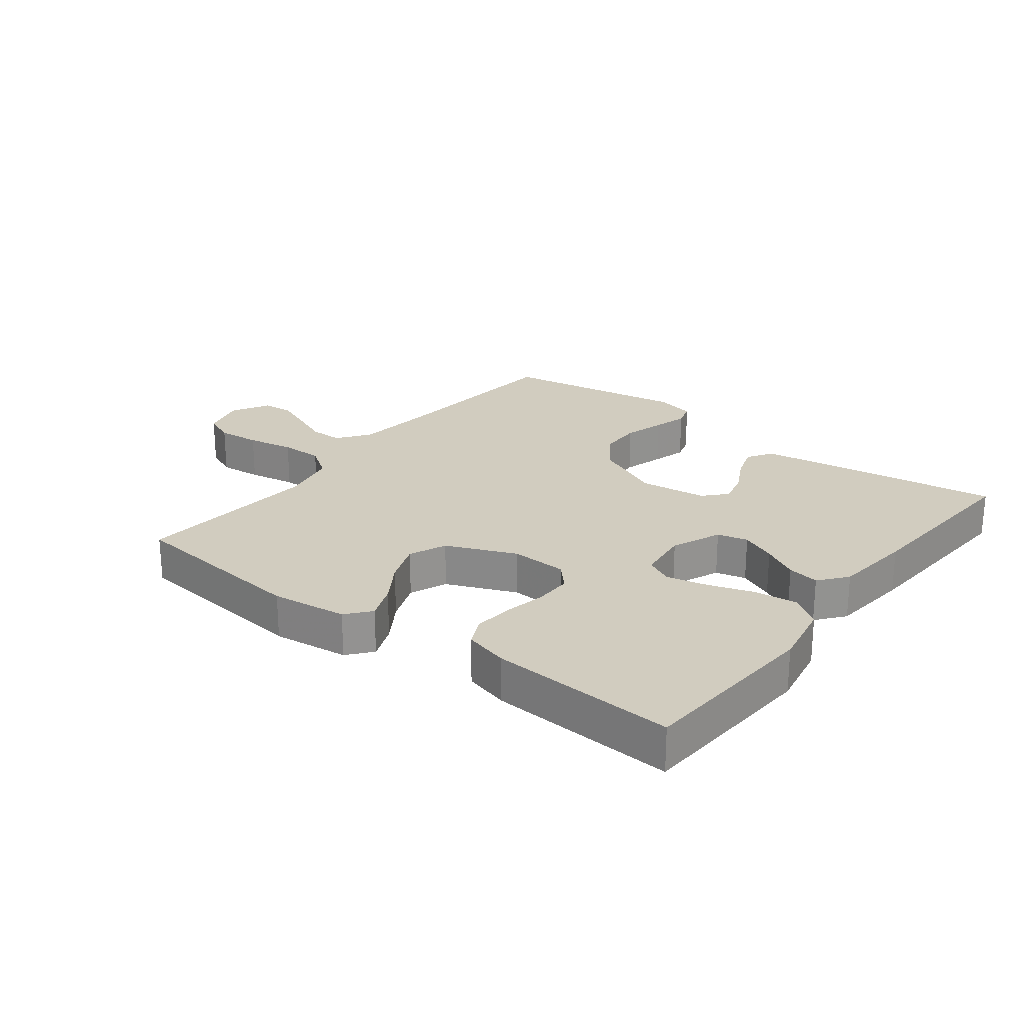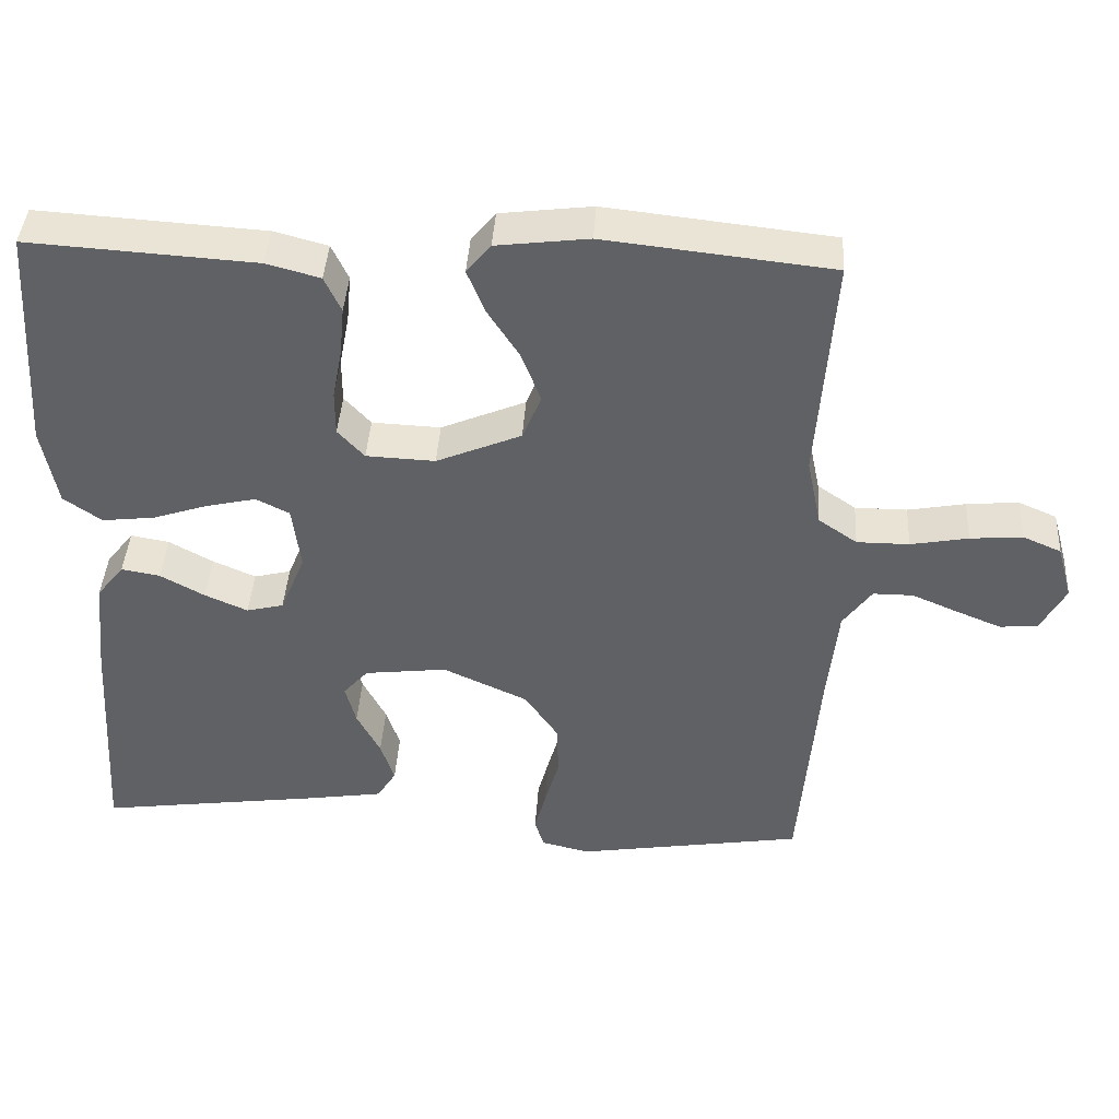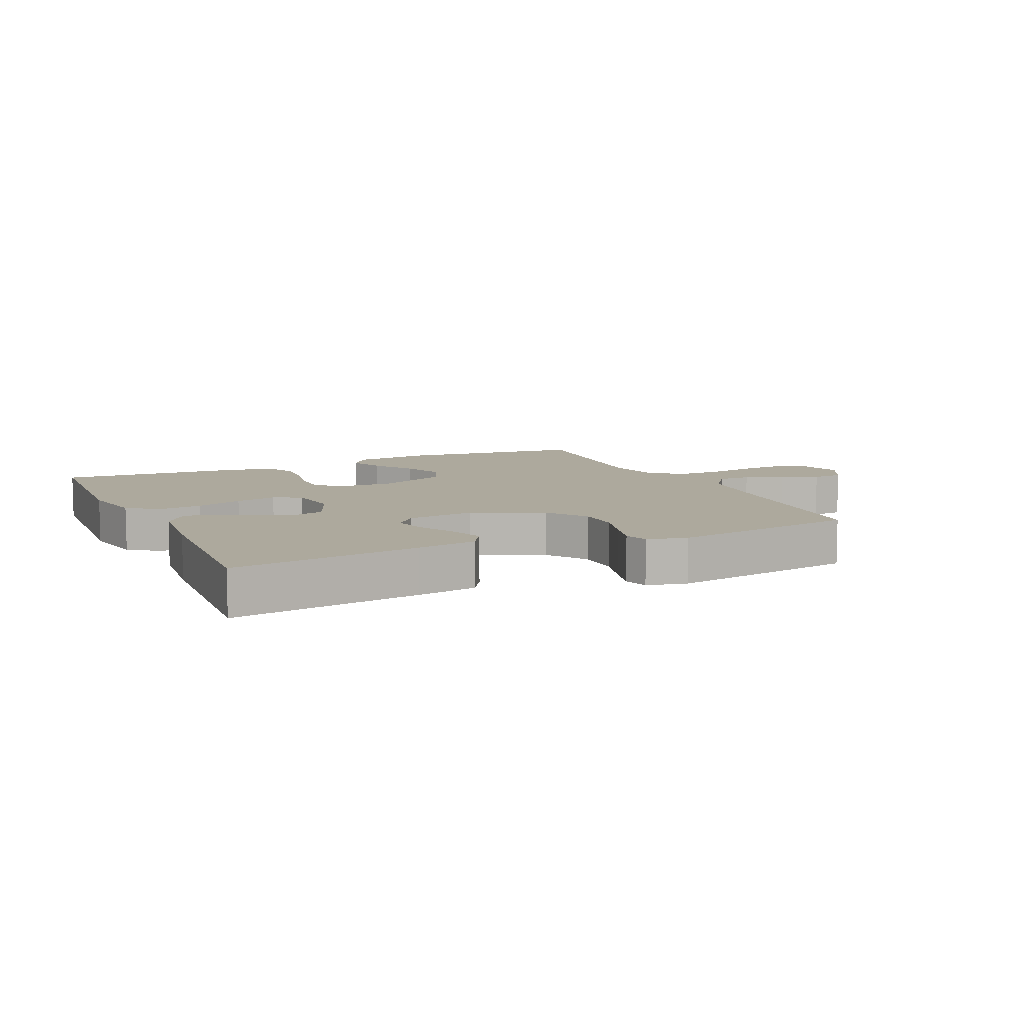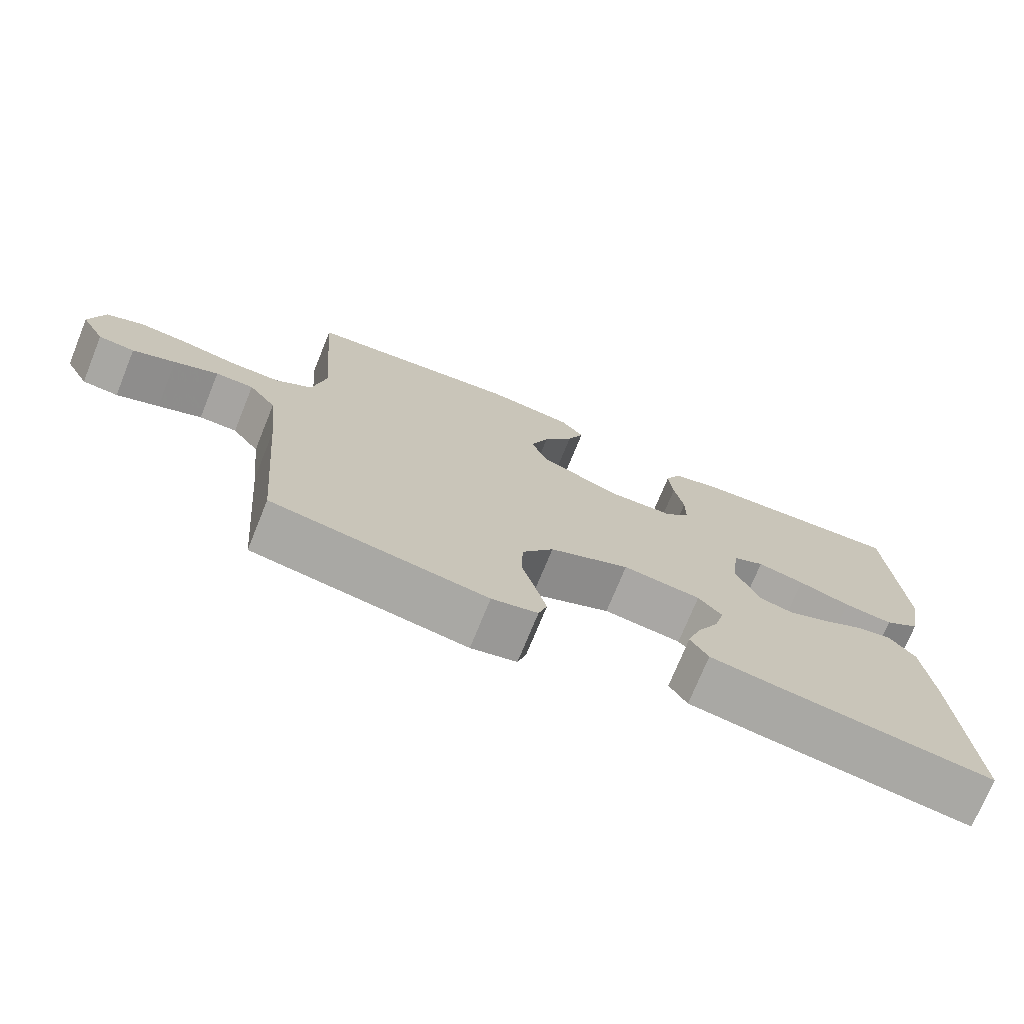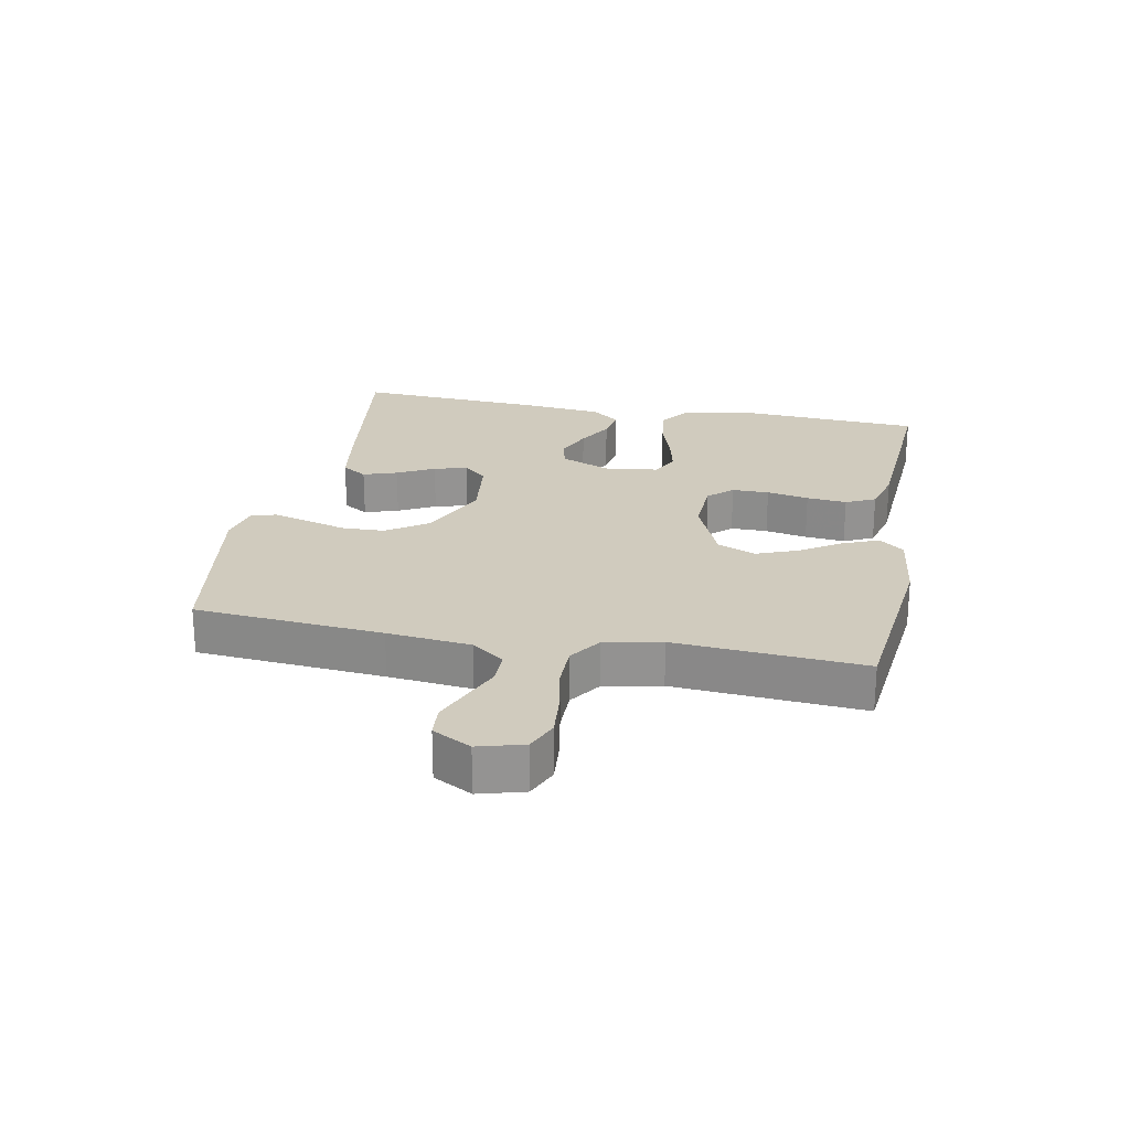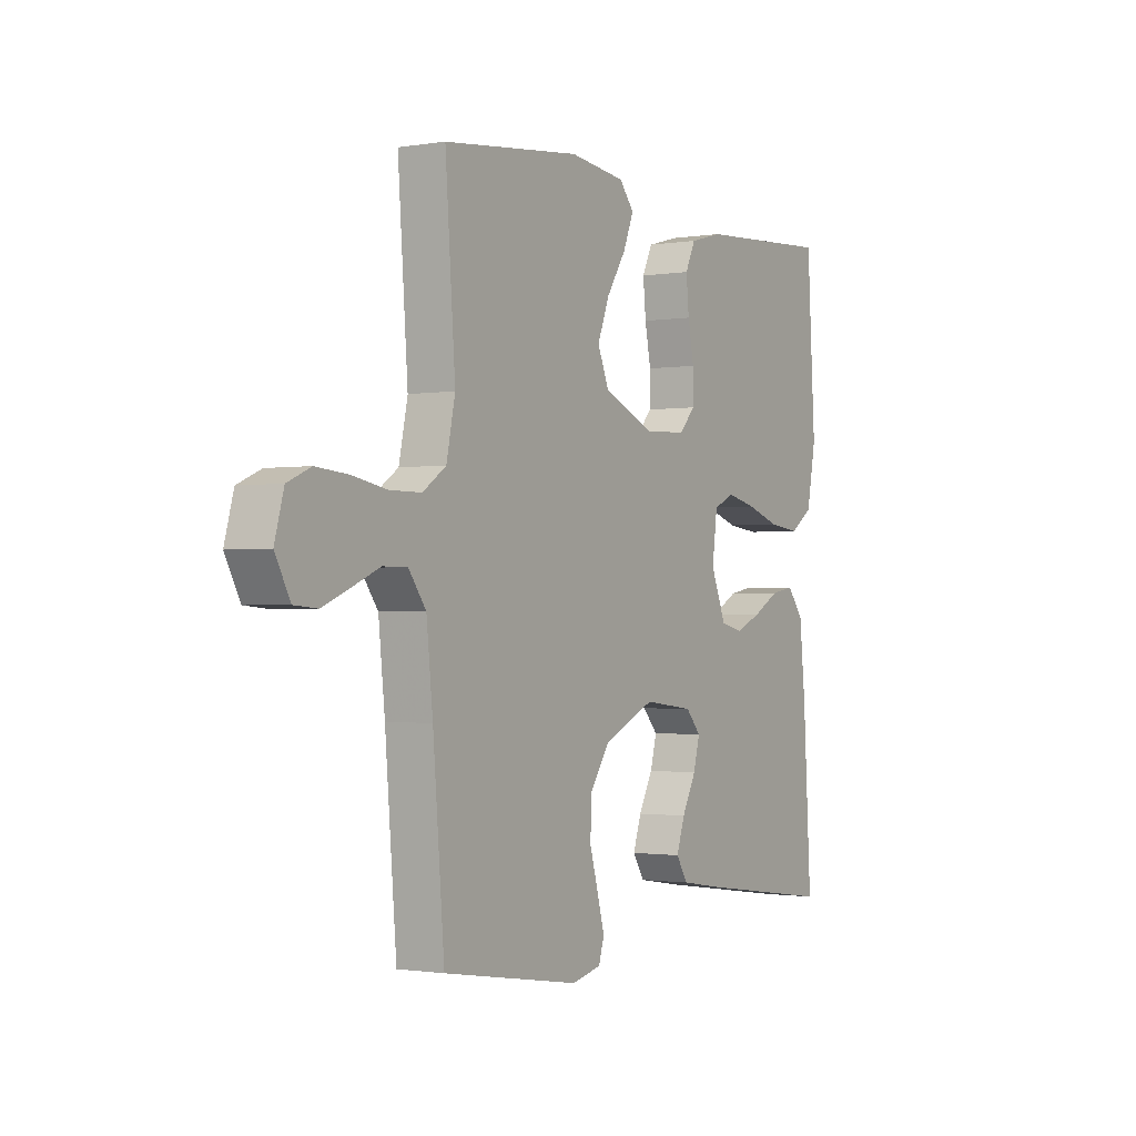
<metadata>
{"format":"obj","ext":"obj","renderer":"f3d","projection":"perspective","resolution":1024,"background":"white","views":[{"elev":23.8,"azim":37.7,"up":"+Y"},{"elev":41.2,"azim":-176.5,"up":"+Z"},{"elev":8.9,"azim":155.3,"up":"+Y"},{"elev":-73.5,"azim":-22.1,"up":"+Z"},{"elev":23.6,"azim":-79.1,"up":"+Y"},{"elev":-1.3,"azim":-58.7,"up":"+Z"}]}
</metadata>
<code>
v 0.5 0.07 -0.5
v 0.2 0.07 -0.459
v 0.104 0.07 -0.444
v 0.079 0.07 -0.404
v 0.097 0.07 -0.35
v 0.128 0.07 -0.291
v 0.142 0.07 -0.238
v 0.109 0.07 -0.201
v 0 0.07 -0.188
v -0.112 0.07 -0.239
v -0.156 0.07 -0.303
v -0.158 0.07 -0.372
v -0.139 0.07 -0.438
v -0.124 0.07 -0.494
v -0.136 0.07 -0.533
v -0.2 0.07 -0.548
v -0.5 0.07 -0.5
v -0.525 0.07 -0.2
v -0.539 0.07 -0.067
v -0.577 0.07 -0.015
v -0.63 0.07 -0.015
v -0.691 0.07 -0.041
v -0.75 0.07 -0.065
v -0.8 0.07 -0.061
v -0.833 0.07 0
v -0.813 0.07 0.072
v -0.762 0.07 0.094
v -0.693 0.07 0.088
v -0.617 0.07 0.074
v -0.548 0.07 0.074
v -0.497 0.07 0.109
v -0.478 0.07 0.2
v -0.5 0.07 0.5
v -0.2 0.07 0.533
v -0.078 0.07 0.518
v -0.046 0.07 0.479
v -0.069 0.07 0.422
v -0.111 0.07 0.357
v -0.137 0.07 0.29
v -0.112 0.07 0.23
v 0 0.07 0.183
v 0.091 0.07 0.187
v 0.126 0.07 0.225
v 0.126 0.07 0.284
v 0.113 0.07 0.351
v 0.107 0.07 0.415
v 0.129 0.07 0.462
v 0.2 0.07 0.481
v 0.5 0.07 0.5
v 0.518 0.07 0.2
v 0.498 0.07 0.095
v 0.448 0.07 0.06
v 0.379 0.07 0.068
v 0.306 0.07 0.092
v 0.24 0.07 0.107
v 0.196 0.07 0.085
v 0.185 0.07 0
v 0.218 0.07 -0.08
v 0.267 0.07 -0.092
v 0.324 0.07 -0.067
v 0.382 0.07 -0.035
v 0.433 0.07 -0.026
v 0.469 0.07 -0.071
v 0.482 0.07 -0.2
v 0.5 0 -0.5
v 0.2 0 -0.459
v 0.104 0 -0.444
v 0.079 0 -0.404
v 0.097 0 -0.35
v 0.128 0 -0.291
v 0.142 0 -0.238
v 0.109 0 -0.201
v 0 0 -0.188
v -0.112 0 -0.239
v -0.156 0 -0.303
v -0.158 0 -0.372
v -0.139 0 -0.438
v -0.124 0 -0.494
v -0.136 0 -0.533
v -0.2 0 -0.548
v -0.5 0 -0.5
v -0.525 0 -0.2
v -0.539 0 -0.067
v -0.577 0 -0.015
v -0.63 0 -0.015
v -0.691 0 -0.041
v -0.75 0 -0.065
v -0.8 0 -0.061
v -0.833 0 0
v -0.813 0 0.072
v -0.762 0 0.094
v -0.693 0 0.088
v -0.617 0 0.074
v -0.548 0 0.074
v -0.497 0 0.109
v -0.478 0 0.2
v -0.5 0 0.5
v -0.2 0 0.533
v -0.078 0 0.518
v -0.046 0 0.479
v -0.069 0 0.422
v -0.111 0 0.357
v -0.137 0 0.29
v -0.112 0 0.23
v 0 0 0.183
v 0.091 0 0.187
v 0.126 0 0.225
v 0.126 0 0.284
v 0.113 0 0.351
v 0.107 0 0.415
v 0.129 0 0.462
v 0.2 0 0.481
v 0.5 0 0.5
v 0.518 0 0.2
v 0.498 0 0.095
v 0.448 0 0.06
v 0.379 0 0.068
v 0.306 0 0.092
v 0.24 0 0.107
v 0.196 0 0.085
v 0.185 0 0
v 0.218 0 -0.08
v 0.267 0 -0.092
v 0.324 0 -0.067
v 0.382 0 -0.035
v 0.433 0 -0.026
v 0.469 0 -0.071
v 0.482 0 -0.2
f 4 5 6
f 3 4 6
f 2 3 6
f 1 2 6
f 64 1 6
f 63 64 6
f 62 63 6
f 61 62 6
f 60 61 6
f 59 60 6 7
f 58 59 7 8
f 57 58 8 9
f 56 57 9 10
f 52 53 54
f 51 52 54
f 50 51 54
f 49 50 54
f 48 49 54
f 47 48 54
f 46 47 54
f 45 46 54
f 44 45 54
f 43 44 54 55
f 42 43 55 56
f 36 37 38
f 35 36 38
f 34 35 38
f 33 34 38
f 32 33 38
f 31 32 38 39
f 30 31 39 40
f 27 28 29
f 26 27 29
f 25 26 29
f 24 25 29
f 23 24 29
f 22 23 29
f 21 22 29
f 20 21 29 30
f 30 40 41
f 20 30 41
f 19 20 41
f 16 17 18
f 15 16 18
f 14 15 18
f 13 14 18
f 12 13 18
f 11 12 18 19
f 42 56 10
f 41 42 10
f 19 41 10
f 10 11 19
f 70 69 68
f 70 68 67
f 70 67 66
f 70 66 65
f 70 65 128
f 70 128 127
f 70 127 126
f 70 126 125
f 70 125 124
f 71 70 124 123
f 72 71 123 122
f 73 72 122 121
f 74 73 121 120
f 118 117 116
f 118 116 115
f 118 115 114
f 118 114 113
f 118 113 112
f 118 112 111
f 118 111 110
f 118 110 109
f 118 109 108
f 119 118 108 107
f 120 119 107 106
f 102 101 100
f 102 100 99
f 102 99 98
f 102 98 97
f 102 97 96
f 103 102 96 95
f 104 103 95 94
f 93 92 91
f 93 91 90
f 93 90 89
f 93 89 88
f 93 88 87
f 93 87 86
f 93 86 85
f 94 93 85 84
f 105 104 94
f 105 94 84
f 105 84 83
f 82 81 80
f 82 80 79
f 82 79 78
f 82 78 77
f 82 77 76
f 83 82 76 75
f 74 120 106
f 74 106 105
f 74 105 83
f 83 75 74
f 1 65 66 2
f 2 66 67 3
f 3 67 68 4
f 4 68 69 5
f 5 69 70 6
f 6 70 71 7
f 7 71 72 8
f 8 72 73 9
f 9 73 74 10
f 10 74 75 11
f 11 75 76 12
f 12 76 77 13
f 13 77 78 14
f 14 78 79 15
f 15 79 80 16
f 16 80 81 17
f 17 81 82 18
f 18 82 83 19
f 19 83 84 20
f 20 84 85 21
f 21 85 86 22
f 22 86 87 23
f 23 87 88 24
f 24 88 89 25
f 25 89 90 26
f 26 90 91 27
f 27 91 92 28
f 28 92 93 29
f 29 93 94 30
f 30 94 95 31
f 31 95 96 32
f 32 96 97 33
f 33 97 98 34
f 34 98 99 35
f 35 99 100 36
f 36 100 101 37
f 37 101 102 38
f 38 102 103 39
f 39 103 104 40
f 40 104 105 41
f 41 105 106 42
f 42 106 107 43
f 43 107 108 44
f 44 108 109 45
f 45 109 110 46
f 46 110 111 47
f 47 111 112 48
f 48 112 113 49
f 49 113 114 50
f 50 114 115 51
f 51 115 116 52
f 52 116 117 53
f 53 117 118 54
f 54 118 119 55
f 55 119 120 56
f 56 120 121 57
f 57 121 122 58
f 58 122 123 59
f 59 123 124 60
f 60 124 125 61
f 61 125 126 62
f 62 126 127 63
f 63 127 128 64
f 64 128 65 1

</code>
